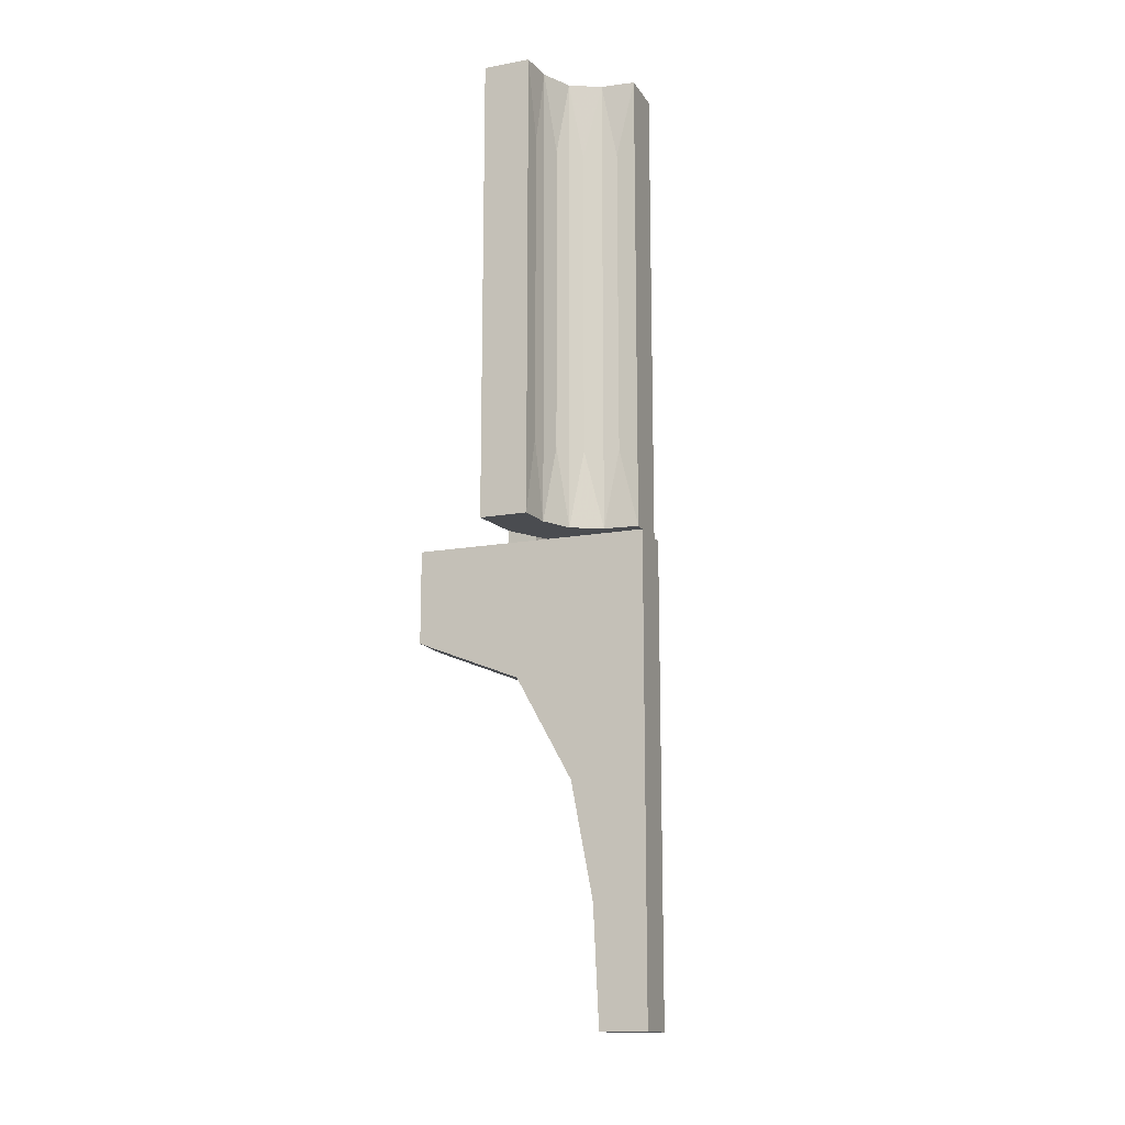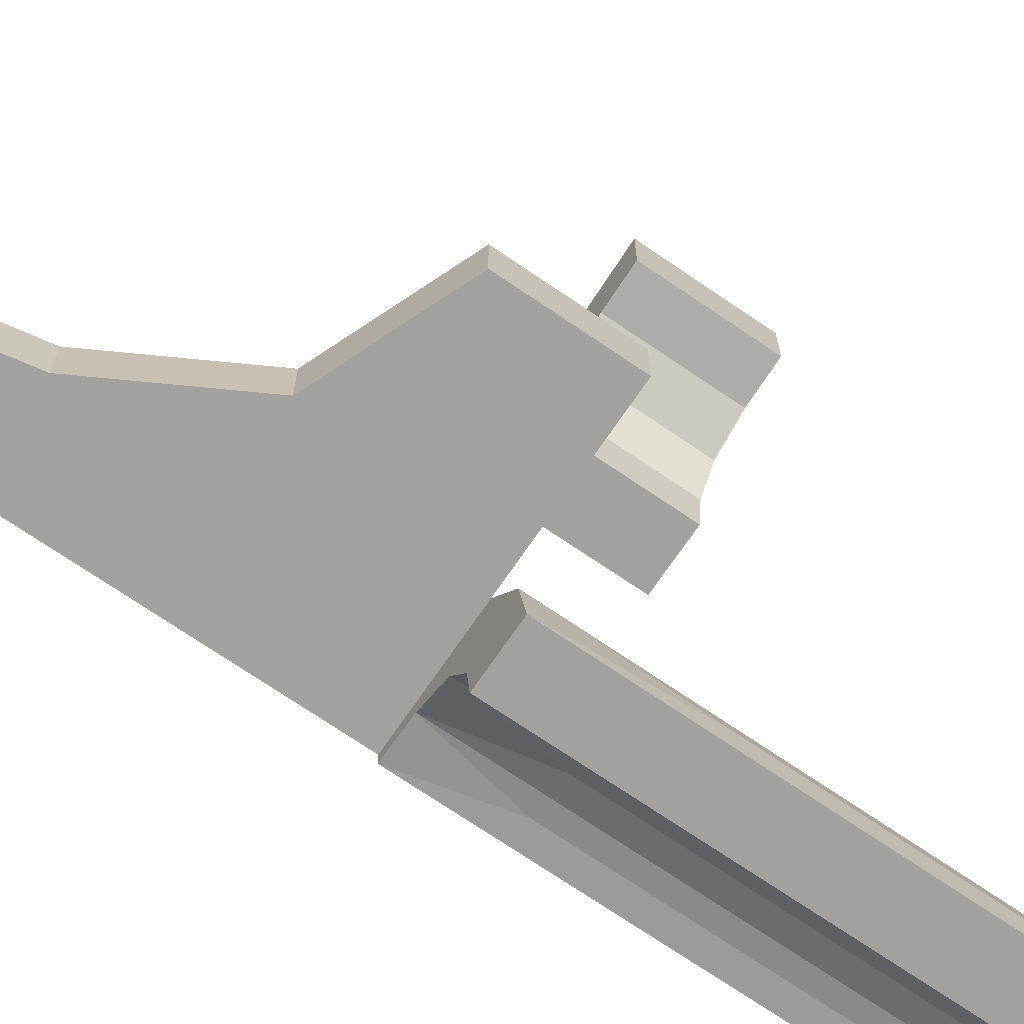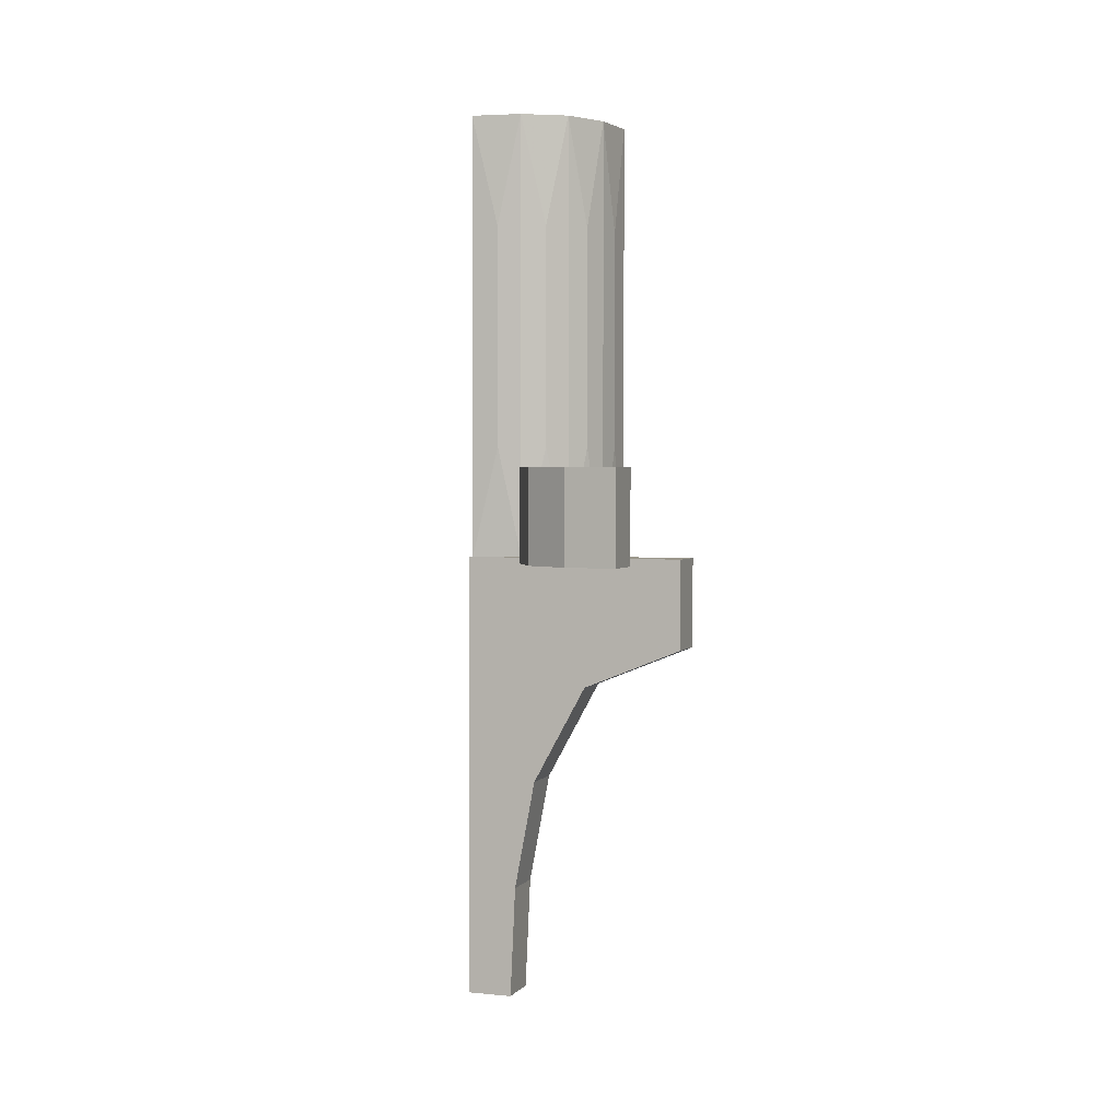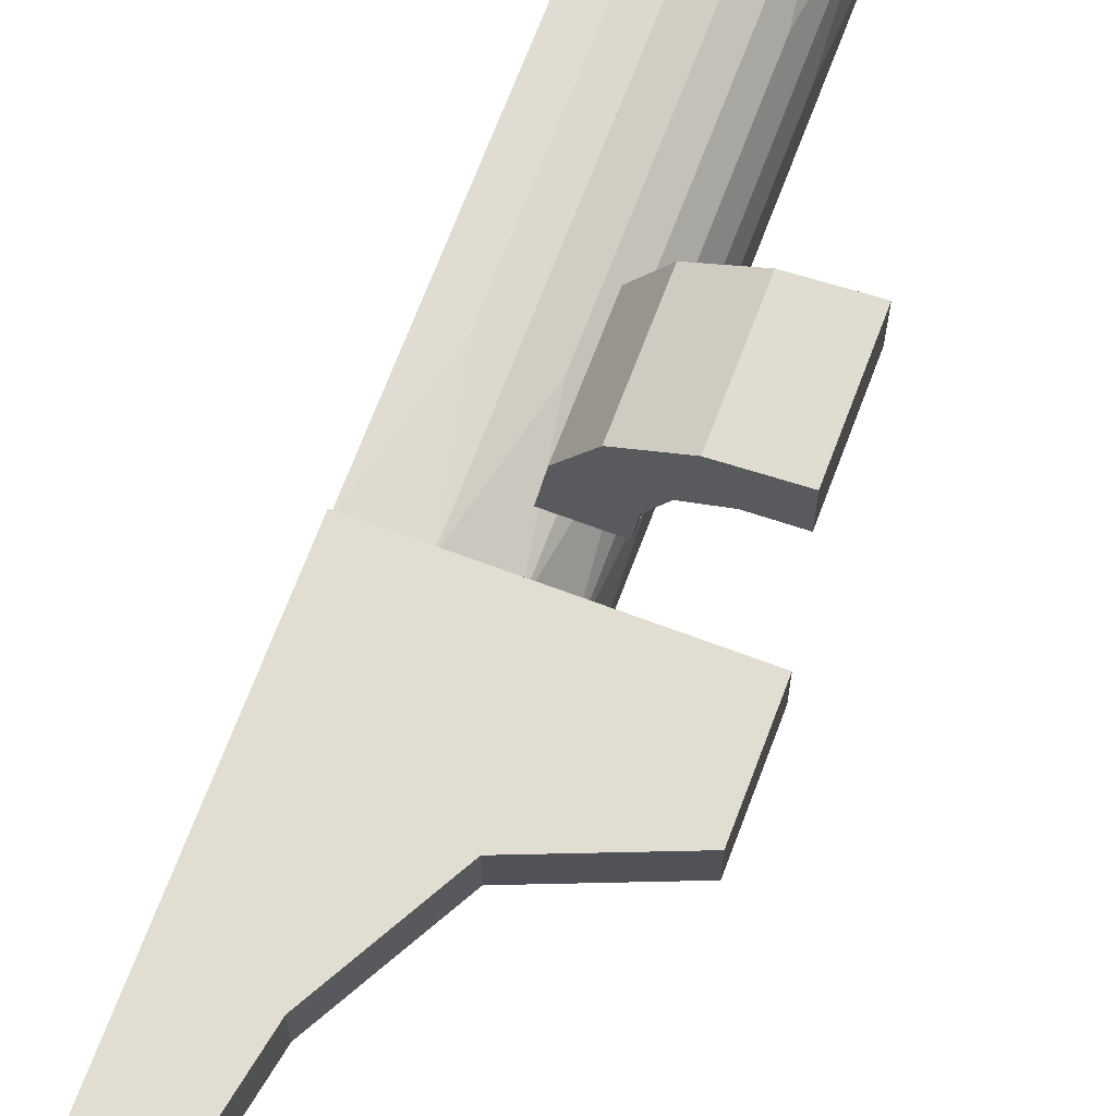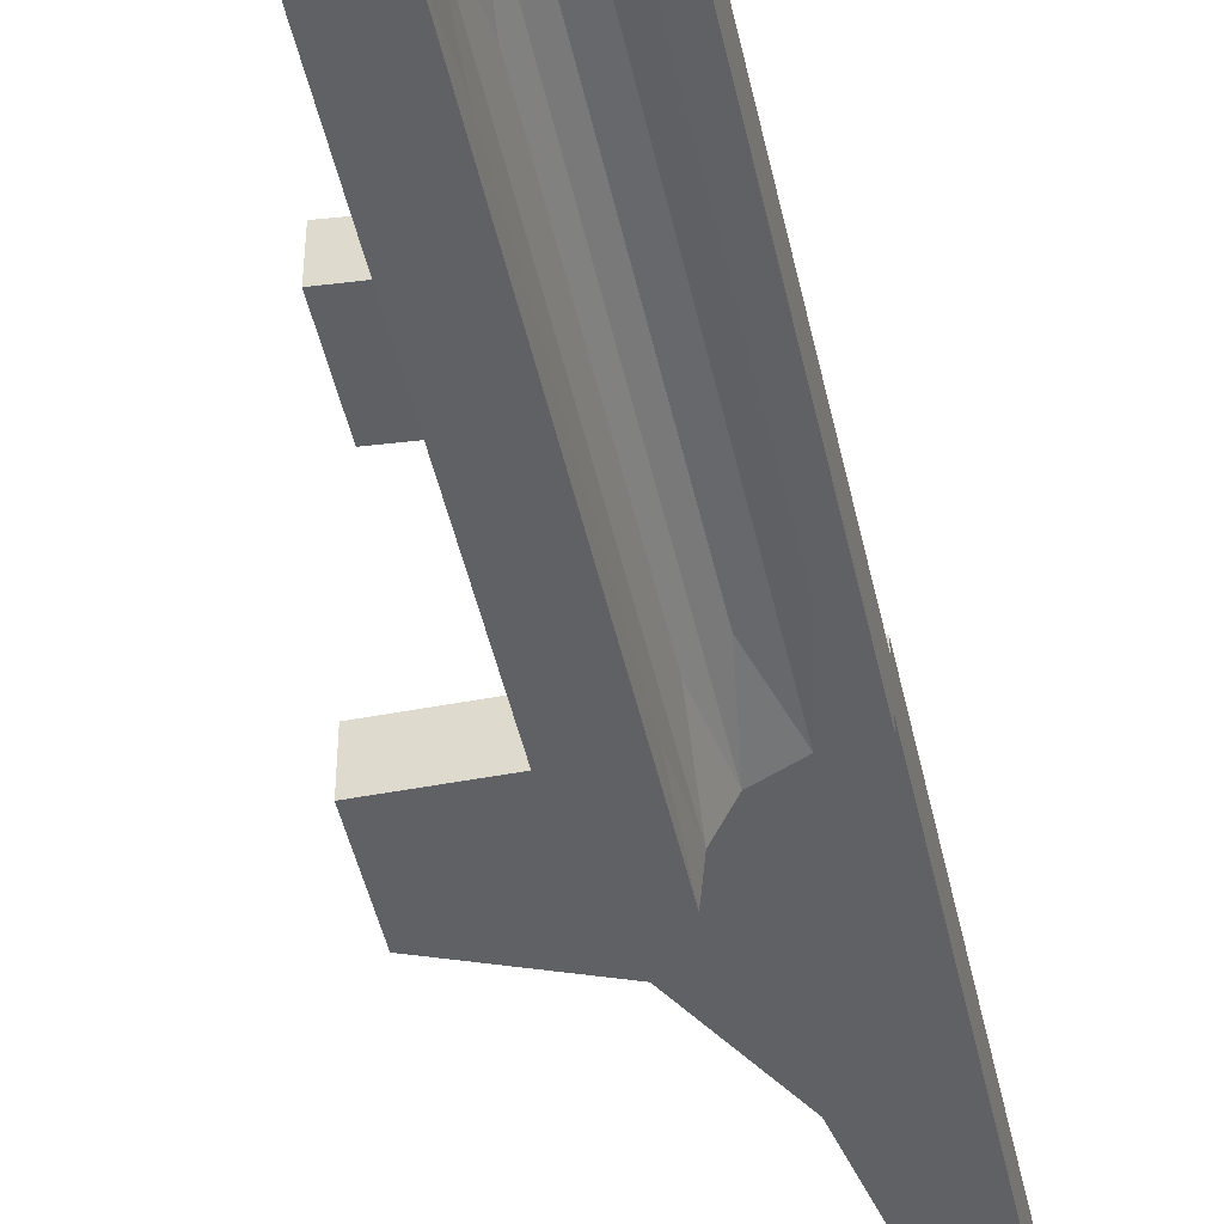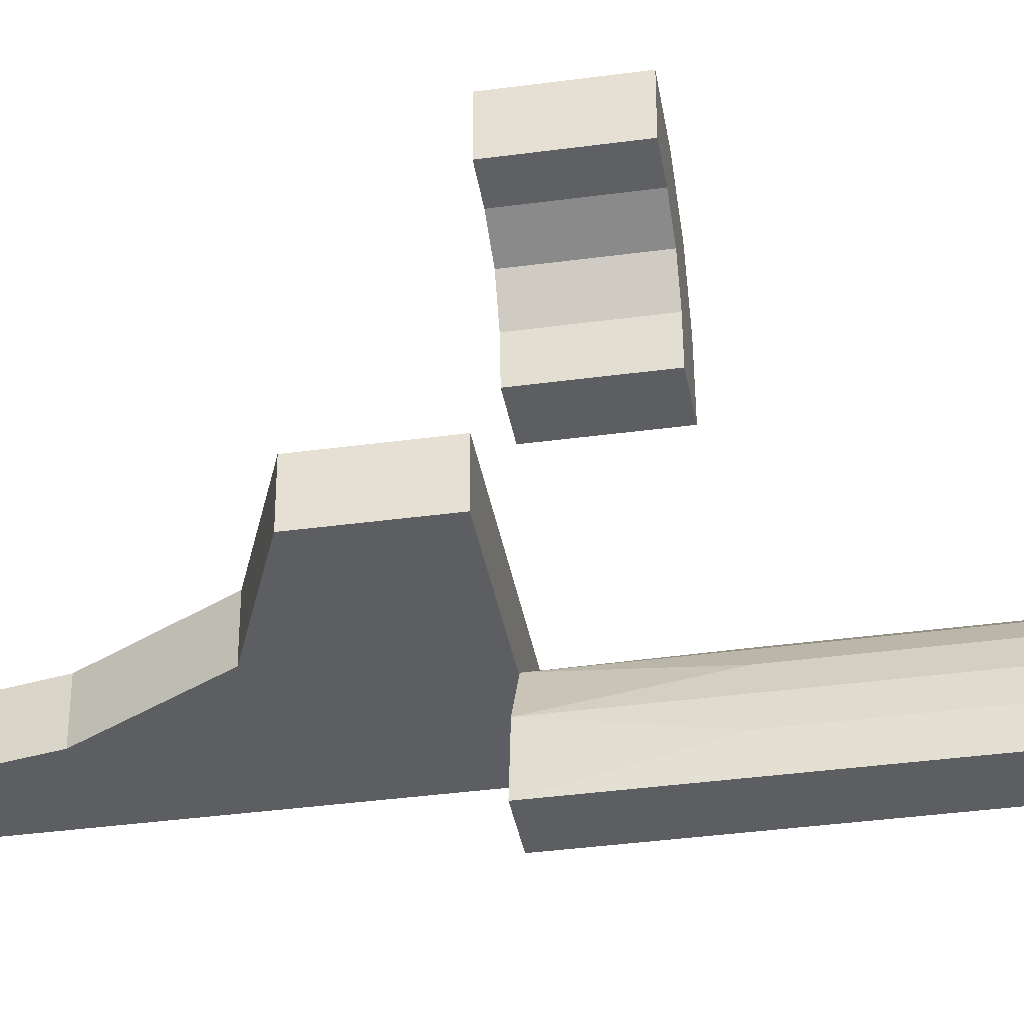
<metadata>
{"format":"obj","ext":"obj","renderer":"f3d","projection":"perspective","resolution":1024,"background":"white","views":[{"elev":-14.8,"azim":21.5,"up":"+Z"},{"elev":-72.0,"azim":-124.3,"up":"+Y"},{"elev":2.3,"azim":-160.8,"up":"+Z"},{"elev":68.5,"azim":-159.4,"up":"+Y"},{"elev":-47.0,"azim":12.3,"up":"+Y"},{"elev":-37.4,"azim":-80.1,"up":"+Y"}]}
</metadata>
<code>
v 0 -0.2 0
v 0 -0.2 -0.2003
v 0 0.175 0
v 0 0.175 0.2003
v 0 -0.3 0
v 0 -0.3 -0.2003
v 0 0.275 0
v 0 0.275 0.2003
v 0.4 -0.2 -1.001
v 0.4 -0.3 -1.001
v 0.112 0.2604 0
v 0.112 0.2604 0.2003
v 0.3355 -0.2619 0.25
v 0.3355 -0.2619 0.5
v 0.3355 -0.2619 0.75
v 0.1355 0.1355 0
v 0.1355 0.1355 0.1001
v 0.1355 0.1355 0.2003
v 0.2068 0.2057 0
v 0.2068 0.2057 0.2003
v 0.325 -0.5 0
v 0.325 -0.5 1
v 0.325 -0.5 0.3333
v 0.325 -0.5 0.6667
v 0.07196 0.1679 0
v 0.07196 0.1679 0.2003
v 0.428 -0.3321 0
v 0.428 -0.3321 1
v 0.428 -0.3321 0.1667
v 0.428 -0.3321 0.3333
v 0.428 -0.3321 0.6667
v 0.428 -0.3321 0.8333
v 0.39 -0.3458 0.1667
v 0.39 -0.3458 0.3333
v 0.39 -0.3458 0.6667
v 0.39 -0.3458 0.8333
v 0.175 0 0
v 0.175 0 0.2003
v 0.342 -0.2 -0.5076
v 0.342 -0.3 -0.5076
v 0.2932 -0.2943 0
v 0.2932 -0.2943 1
v 0.2932 -0.2943 0.25
v 0.2932 -0.2943 0.5
v 0.2932 -0.2943 0.75
v 0.3645 -0.3645 0
v 0.3645 -0.3645 1
v 0.3645 -0.3645 0.25
v 0.3645 -0.3645 0.5
v 0.3645 -0.3645 0.75
v 0.388 -0.2396 0
v 0.388 -0.2396 1
v 0.388 -0.2396 0.25
v 0.388 -0.2396 0.5
v 0.388 -0.2396 0.75
v 0.5 -0.2 0
v 0.5 -0.2 -1.001
v 0.5 -0.225 0
v 0.5 -0.225 1
v 0.5 -0.225 0.5
v 0.5 -0.3 0
v 0.5 -0.3 -1.001
v 0.5 -0.325 0
v 0.5 -0.325 1
v 0.5 -0.325 0.3333
v 0.5 -0.325 0.6667
v 0.4603 -0.3269 0.1667
v 0.4603 -0.3269 0.3333
v 0.4603 -0.3269 0.6667
v 0.4603 -0.3269 0.8333
v 0.3458 -0.3899 0.1667
v 0.3458 -0.3899 0.3333
v 0.3458 -0.3899 0.6667
v 0.3458 -0.3899 0.8333
v 0.1679 0.07216 0
v 0.1679 0.07216 0.2003
v 0.225 -0.5 0
v 0.225 -0.5 1
v 0.225 -0.5 0.5
v 0.2602 0.1129 0
v 0.2602 0.1129 0.2003
v 0.2398 -0.3871 0
v 0.2398 -0.3871 1
v 0.2398 -0.3871 0.25
v 0.2398 -0.3871 0.5
v 0.2398 -0.3871 0.75
v 0.3269 -0.4602 0.1667
v 0.3269 -0.4602 0.3333
v 0.3269 -0.4602 0.6667
v 0.3269 -0.4602 0.8333
v 0.4403 -0.2286 0.25
v 0.4403 -0.2286 0.5
v 0.4403 -0.2286 0.75
v 0.275 0 0
v 0.275 0 0.2003
v 0.2617 -0.3359 0.25
v 0.2617 -0.3359 0.5
v 0.2617 -0.3359 0.75
v 0.3321 -0.4278 0
v 0.3321 -0.4278 1
v 0.3321 -0.4278 0.1667
v 0.3321 -0.4278 0.3333
v 0.3321 -0.4278 0.6667
v 0.3321 -0.4278 0.8333
v 0.2287 -0.4399 0.25
v 0.2287 -0.4399 0.5
v 0.2287 -0.4399 0.75
v 0.3884 -0.2 -0.7521
v 0.3884 -0.3 -0.7521
v 0.2226 -0.2 -0.2897
v 0.2226 -0.3 -0.2897
f 25 11 7
f 7 3 25
f 11 25 16
f 16 19 11
f 16 75 80
f 37 94 75
f 80 75 94
f 19 16 80
f 80 94 95
f 81 20 19
f 7 11 12
f 11 19 20
f 38 95 94
f 75 16 17
f 76 17 18
f 37 75 76
f 17 76 75
f 4 26 25
f 25 26 17
f 17 26 18
f 16 25 17
f 8 4 3
f 26 8 12
f 8 26 4
f 12 18 26
f 18 12 20
f 18 81 76
f 38 76 95
f 81 95 76
f 20 81 18
f 80 95 81
f 81 19 80
f 7 12 8
f 11 20 12
f 38 94 37
f 37 76 38
f 4 25 3
f 8 3 7
f 57 56 108
f 39 108 56
f 108 9 57
f 110 1 2
f 56 110 39
f 56 1 110
f 108 109 10
f 109 108 39
f 2 6 111
f 110 111 40
f 62 57 9
f 61 56 57
f 5 1 56
f 6 2 1
f 62 109 61
f 40 61 109
f 109 62 10
f 111 6 5
f 61 40 111
f 61 111 5
f 108 10 9
f 109 39 40
f 2 111 110
f 110 40 39
f 62 9 10
f 61 57 62
f 5 56 61
f 6 1 5
f 27 51 58
f 58 63 27
f 51 27 46
f 46 41 51
f 46 99 82
f 21 77 99
f 82 99 77
f 41 46 82
f 85 84 105
f 86 85 106
f 44 43 96
f 97 96 84
f 98 97 85
f 45 44 97
f 54 53 13
f 14 13 43
f 15 14 44
f 55 54 14
f 92 91 53
f 93 92 54
f 105 82 77
f 84 82 105
f 79 105 77
f 84 96 82
f 82 96 41
f 43 13 41
f 107 79 78
f 105 79 106
f 106 79 107
f 83 86 107
f 42 45 98
f 86 83 98
f 78 83 107
f 53 51 13
f 41 13 51
f 91 51 53
f 60 58 91
f 51 91 58
f 93 60 92
f 91 92 60
f 42 15 45
f 52 15 42
f 52 93 55
f 93 52 59
f 59 60 93
f 15 52 55
f 23 79 77
f 79 23 24
f 79 24 78
f 102 101 71
f 104 103 73
f 88 87 101
f 90 89 103
f 71 46 48
f 101 99 71
f 46 71 99
f 87 99 101
f 72 71 48
f 73 49 50
f 74 50 47
f 49 73 72
f 73 103 102
f 50 74 73
f 72 48 49
f 100 104 74
f 103 89 88
f 88 23 87
f 21 87 23
f 21 99 87
f 23 88 89
f 90 104 100
f 22 24 90
f 89 90 24
f 100 22 90
f 30 29 67
f 32 31 69
f 34 33 29
f 36 35 31
f 67 63 65
f 29 27 67
f 63 67 27
f 33 27 29
f 68 67 65
f 70 66 64
f 66 69 68
f 69 31 30
f 66 70 69
f 28 70 64
f 31 35 34
f 48 33 34
f 33 48 46
f 34 49 48
f 46 27 33
f 49 34 35
f 36 32 28
f 70 28 32
f 47 50 36
f 35 36 50
f 28 47 36
f 50 49 35
f 60 65 58
f 59 64 66
f 60 66 65
f 28 59 52
f 59 28 64
f 52 47 28
f 47 52 42
f 47 83 100
f 22 100 78
f 83 78 100
f 42 83 47
f 85 105 106
f 86 106 107
f 44 96 97
f 97 84 85
f 98 85 86
f 45 97 98
f 54 13 14
f 14 43 44
f 15 44 45
f 55 14 15
f 92 53 54
f 93 54 55
f 96 43 41
f 42 98 83
f 23 77 21
f 24 22 78
f 102 71 72
f 104 73 74
f 88 101 102
f 90 103 104
f 73 102 72
f 100 74 47
f 103 88 102
f 23 89 24
f 30 67 68
f 32 69 70
f 34 29 30
f 36 31 32
f 66 68 65
f 69 30 68
f 31 34 30
f 65 63 58
f 59 66 60

</code>
